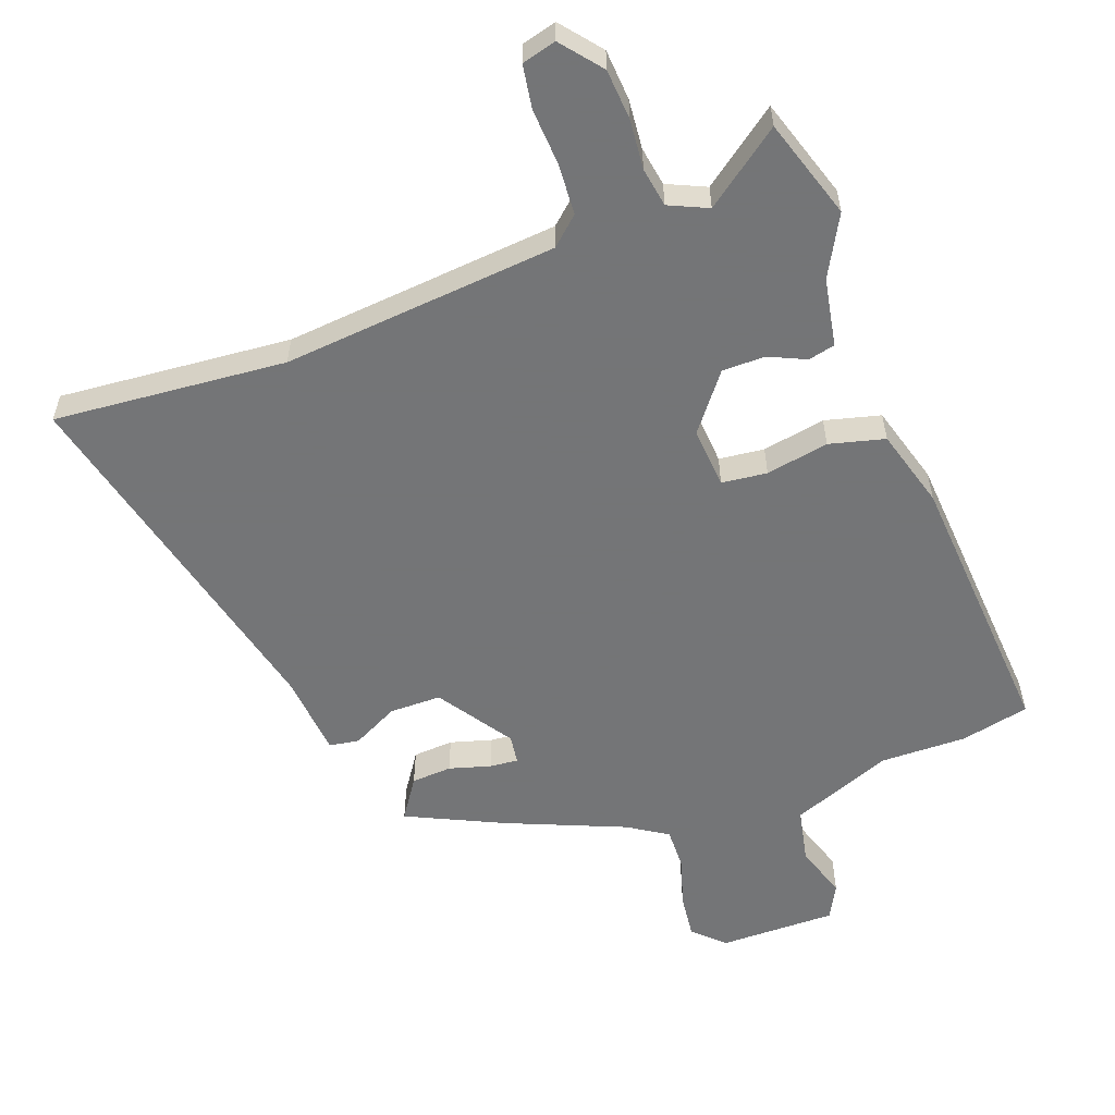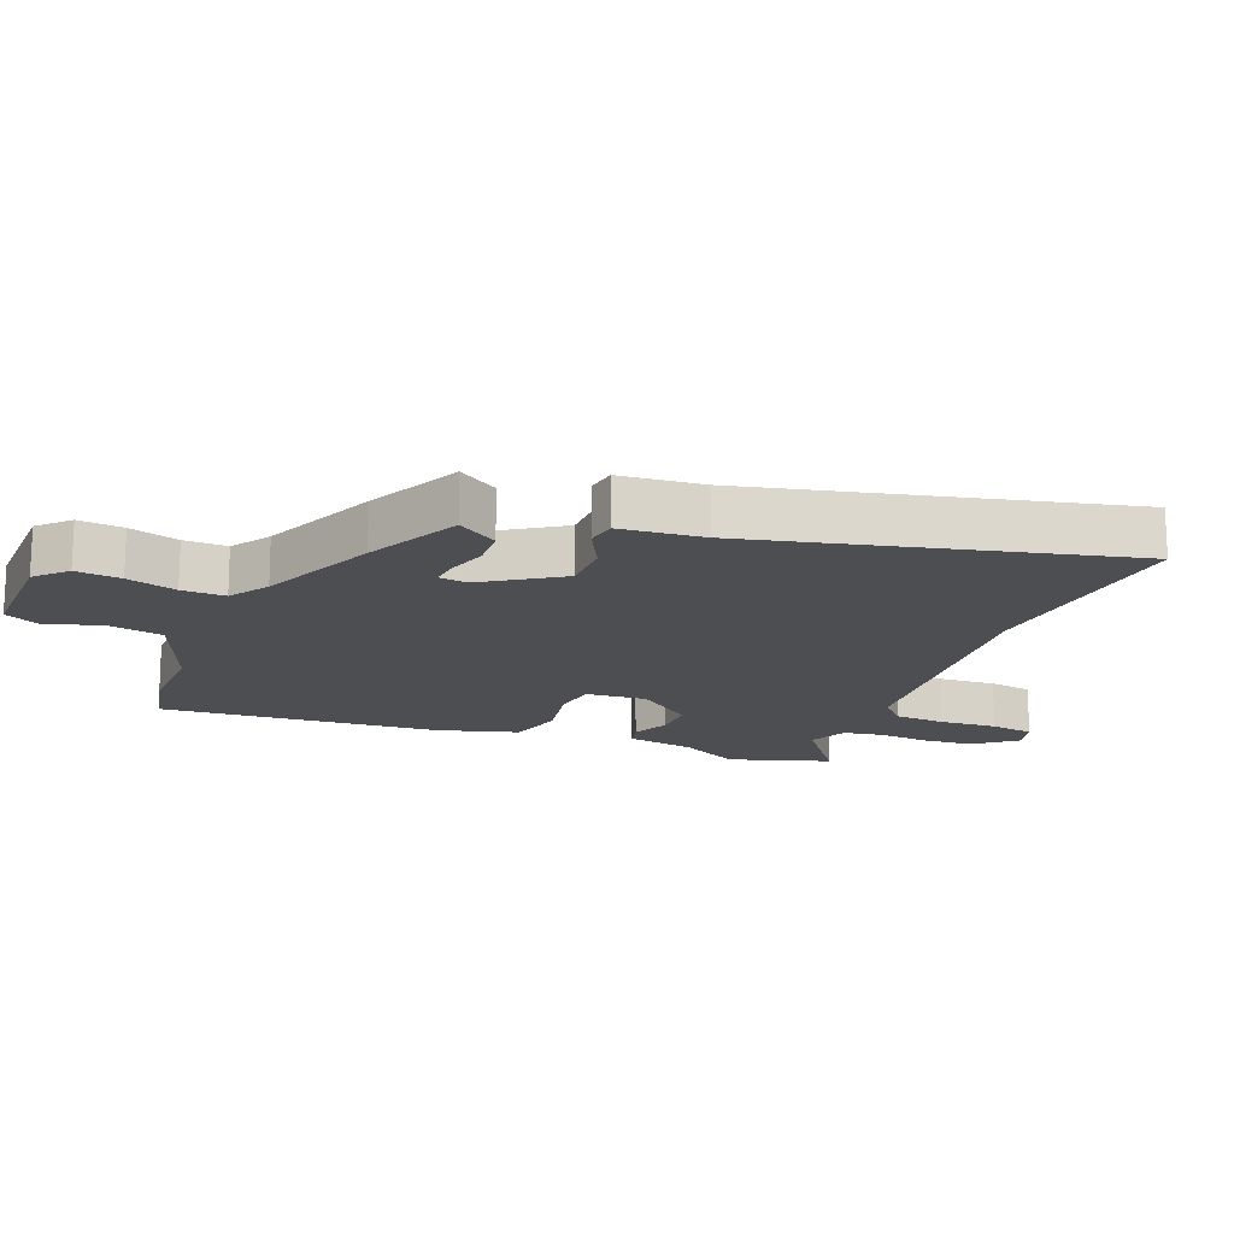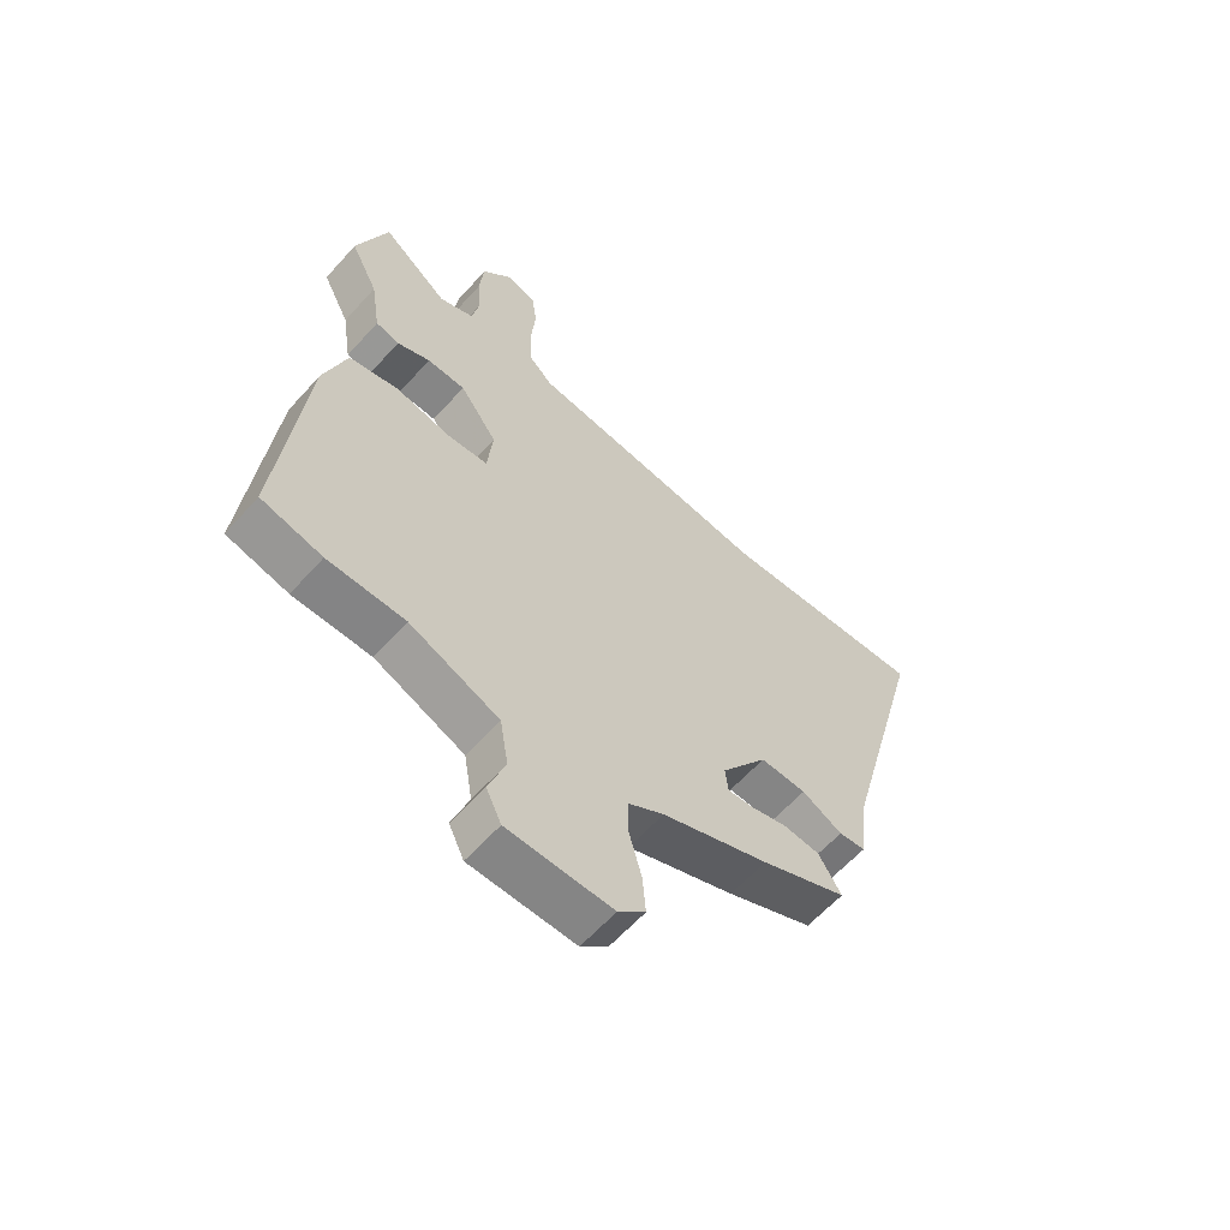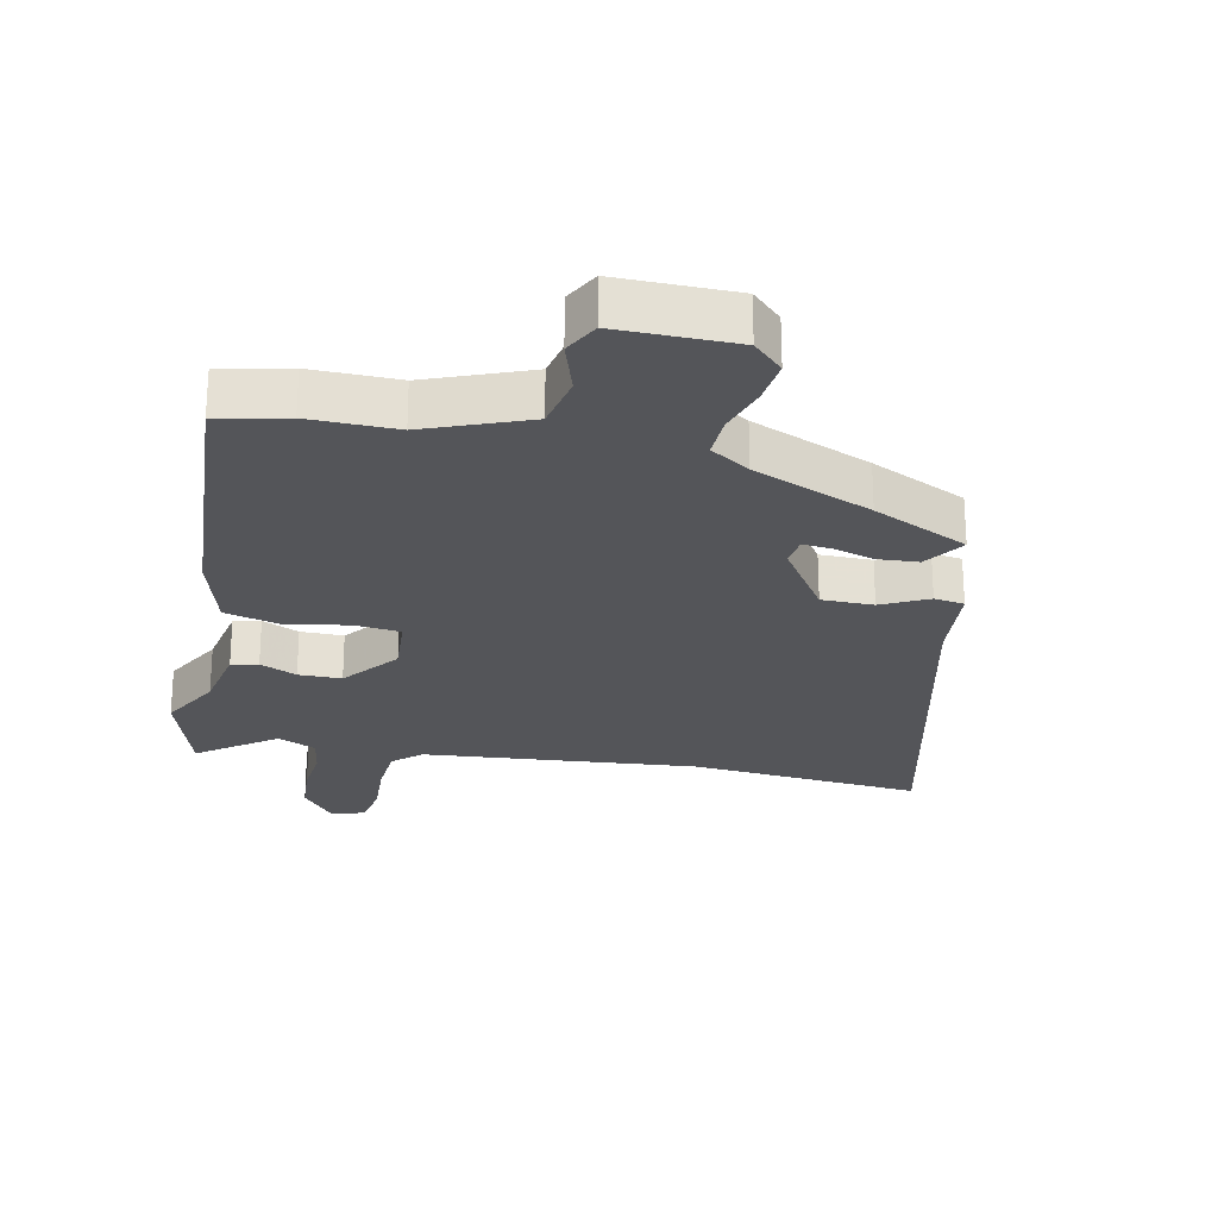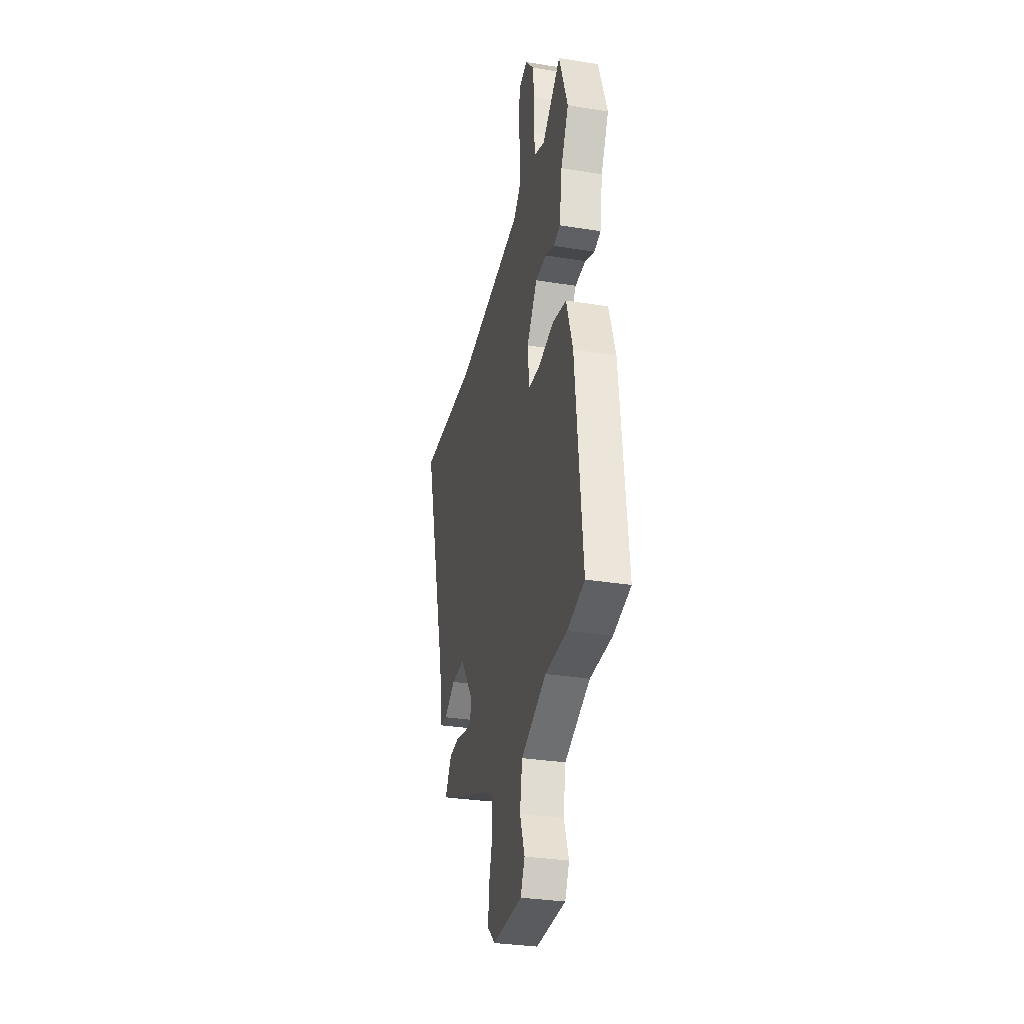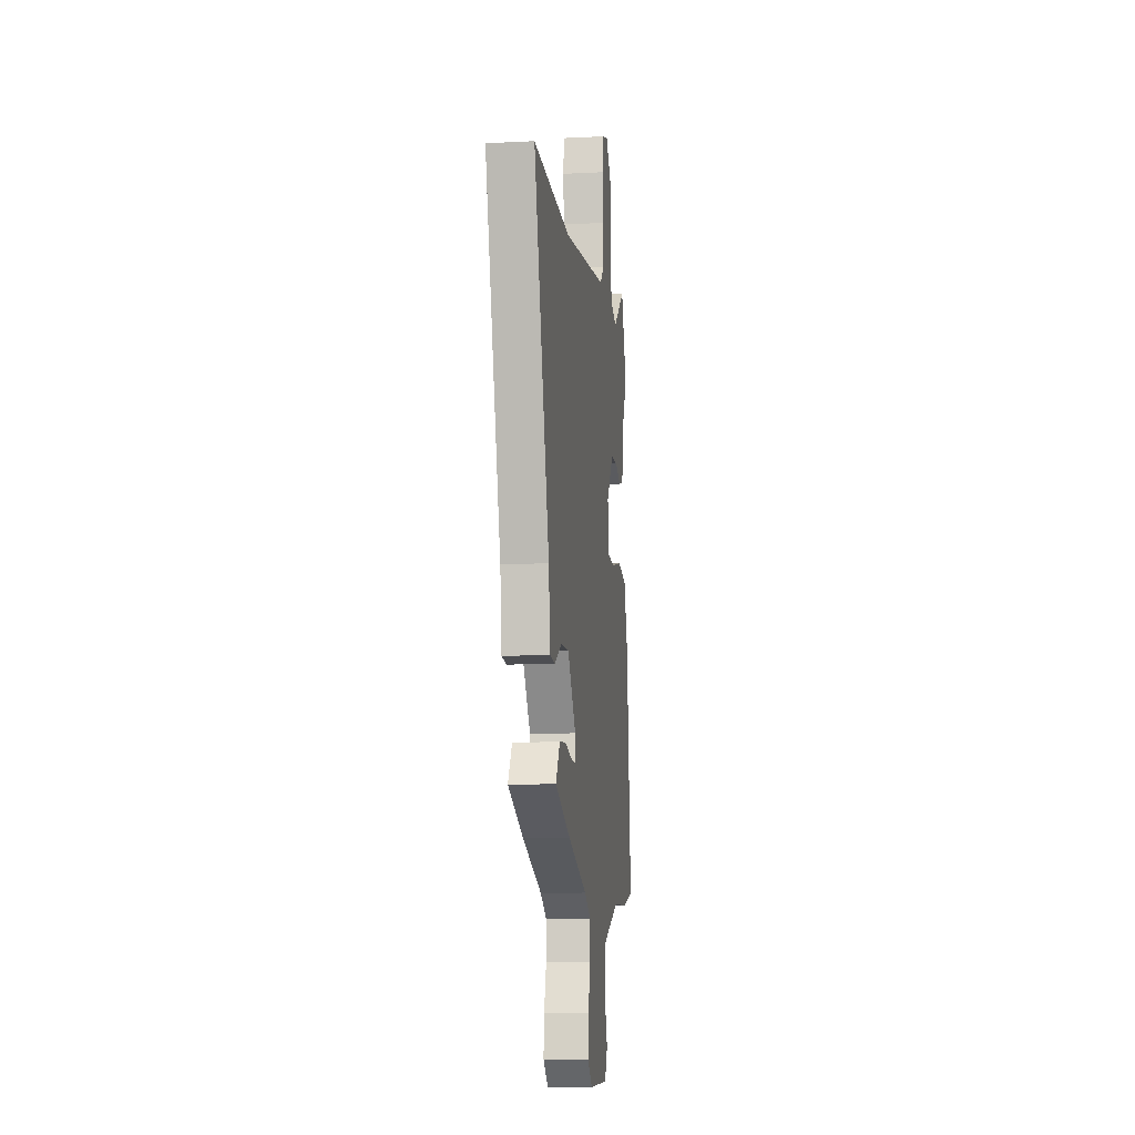
<metadata>
{"format":"obj","ext":"obj","renderer":"f3d","projection":"perspective","resolution":1024,"background":"white","views":[{"elev":-56.4,"azim":18.6,"up":"+Y"},{"elev":-16.5,"azim":-113.4,"up":"+Y"},{"elev":-61.0,"azim":138.3,"up":"+Z"},{"elev":-24.8,"azim":166.3,"up":"+Y"},{"elev":-31.6,"azim":77.2,"up":"+Z"},{"elev":-10.0,"azim":-82.6,"up":"+Z"}]}
</metadata>
<code>
v -0.696 0.07 0.511
v -0.327 0.07 0.49
v 0.108 0.07 0.542
v 0.151 0.07 0.583
v 0.154 0.07 0.664
v 0.146 0.07 0.754
v 0.155 0.07 0.823
v 0.209 0.07 0.839
v 0.262 0.07 0.777
v 0.27 0.07 0.697
v 0.265 0.07 0.618
v 0.277 0.07 0.556
v 0.339 0.07 0.53
v 0.457 0.07 0.623
v 0.512 0.07 0.466
v 0.463 0.07 0.369
v 0.446 0.07 0.26
v 0.404 0.07 0.249
v 0.345 0.07 0.274
v 0.277 0.07 0.272
v 0.21 0.07 0.181
v 0.22 0.07 0.085
v 0.292 0.07 0.079
v 0.391 0.07 0.1
v 0.479 0.07 0.08
v 0.519 0.07 -0.045
v 0.563 0.07 -0.484
v 0.455 0.07 -0.511
v 0.318 0.07 -0.513
v 0.159 0.07 -0.581
v 0.144 0.07 -0.669
v 0.174 0.07 -0.753
v 0.147 0.07 -0.809
v -0.039 0.07 -0.813
v -0.087 0.07 -0.769
v -0.081 0.07 -0.698
v -0.059 0.07 -0.619
v -0.059 0.07 -0.551
v -0.122 0.07 -0.513
v -0.312 0.07 -0.44
v -0.465 0.07 -0.373
v -0.424 0.07 -0.308
v -0.36 0.07 -0.302
v -0.294 0.07 -0.319
v -0.249 0.07 -0.322
v -0.244 0.07 -0.276
v -0.326 0.07 -0.16
v -0.408 0.07 -0.162
v -0.48 0.07 -0.201
v -0.528 0.07 -0.195
v -0.543 0.07 -0.065
v -0.696 0 0.511
v -0.327 0 0.49
v 0.108 0 0.542
v 0.151 0 0.583
v 0.154 0 0.664
v 0.146 0 0.754
v 0.155 0 0.823
v 0.209 0 0.839
v 0.262 0 0.777
v 0.27 0 0.697
v 0.265 0 0.618
v 0.277 0 0.556
v 0.339 0 0.53
v 0.457 0 0.623
v 0.512 0 0.466
v 0.463 0 0.369
v 0.446 0 0.26
v 0.404 0 0.249
v 0.345 0 0.274
v 0.277 0 0.272
v 0.21 0 0.181
v 0.22 0 0.085
v 0.292 0 0.079
v 0.391 0 0.1
v 0.479 0 0.08
v 0.519 0 -0.045
v 0.563 0 -0.484
v 0.455 0 -0.511
v 0.318 0 -0.513
v 0.159 0 -0.581
v 0.144 0 -0.669
v 0.174 0 -0.753
v 0.147 0 -0.809
v -0.039 0 -0.813
v -0.087 0 -0.769
v -0.081 0 -0.698
v -0.059 0 -0.619
v -0.059 0 -0.551
v -0.122 0 -0.513
v -0.312 0 -0.44
v -0.465 0 -0.373
v -0.424 0 -0.308
v -0.36 0 -0.302
v -0.294 0 -0.319
v -0.249 0 -0.322
v -0.244 0 -0.276
v -0.326 0 -0.16
v -0.408 0 -0.162
v -0.48 0 -0.201
v -0.528 0 -0.195
v -0.543 0 -0.065
f 48 49 50 51
f 51 1 2
f 48 51 2
f 47 48 2
f 46 47 2 3
f 45 46 3 4
f 42 43 44
f 41 42 44
f 40 41 44
f 39 40 44
f 38 39 44 45
f 35 36 37
f 34 35 37
f 33 34 37
f 32 33 37
f 31 32 37
f 30 31 37 38
f 29 30 38 45
f 28 29 45
f 27 28 45
f 26 27 45
f 25 26 45
f 24 25 45
f 23 24 45
f 16 17 18 19
f 16 19 20
f 15 16 20
f 14 15 20
f 13 14 20
f 12 13 20 21
f 9 10 11
f 8 9 11
f 7 8 11
f 6 7 11
f 5 6 11
f 11 12 21
f 5 11 21
f 4 5 21
f 22 23 45
f 4 21 22 45
f 102 101 100 99
f 53 52 102
f 53 102 99
f 53 99 98
f 54 53 98 97
f 55 54 97 96
f 95 94 93
f 95 93 92
f 95 92 91
f 95 91 90
f 96 95 90 89
f 88 87 86
f 88 86 85
f 88 85 84
f 88 84 83
f 88 83 82
f 89 88 82 81
f 96 89 81 80
f 96 80 79
f 96 79 78
f 96 78 77
f 96 77 76
f 96 76 75
f 96 75 74
f 70 69 68 67
f 71 70 67
f 71 67 66
f 71 66 65
f 71 65 64
f 72 71 64 63
f 62 61 60
f 62 60 59
f 62 59 58
f 62 58 57
f 62 57 56
f 72 63 62
f 72 62 56
f 72 56 55
f 96 74 73
f 96 73 72 55
f 1 52 53 2
f 2 53 54 3
f 3 54 55 4
f 4 55 56 5
f 5 56 57 6
f 6 57 58 7
f 7 58 59 8
f 8 59 60 9
f 9 60 61 10
f 10 61 62 11
f 11 62 63 12
f 12 63 64 13
f 13 64 65 14
f 14 65 66 15
f 15 66 67 16
f 16 67 68 17
f 17 68 69 18
f 18 69 70 19
f 19 70 71 20
f 20 71 72 21
f 21 72 73 22
f 22 73 74 23
f 23 74 75 24
f 24 75 76 25
f 25 76 77 26
f 26 77 78 27
f 27 78 79 28
f 28 79 80 29
f 29 80 81 30
f 30 81 82 31
f 31 82 83 32
f 32 83 84 33
f 33 84 85 34
f 34 85 86 35
f 35 86 87 36
f 36 87 88 37
f 37 88 89 38
f 38 89 90 39
f 39 90 91 40
f 40 91 92 41
f 41 92 93 42
f 42 93 94 43
f 43 94 95 44
f 44 95 96 45
f 45 96 97 46
f 46 97 98 47
f 47 98 99 48
f 48 99 100 49
f 49 100 101 50
f 50 101 102 51
f 51 102 52 1

</code>
